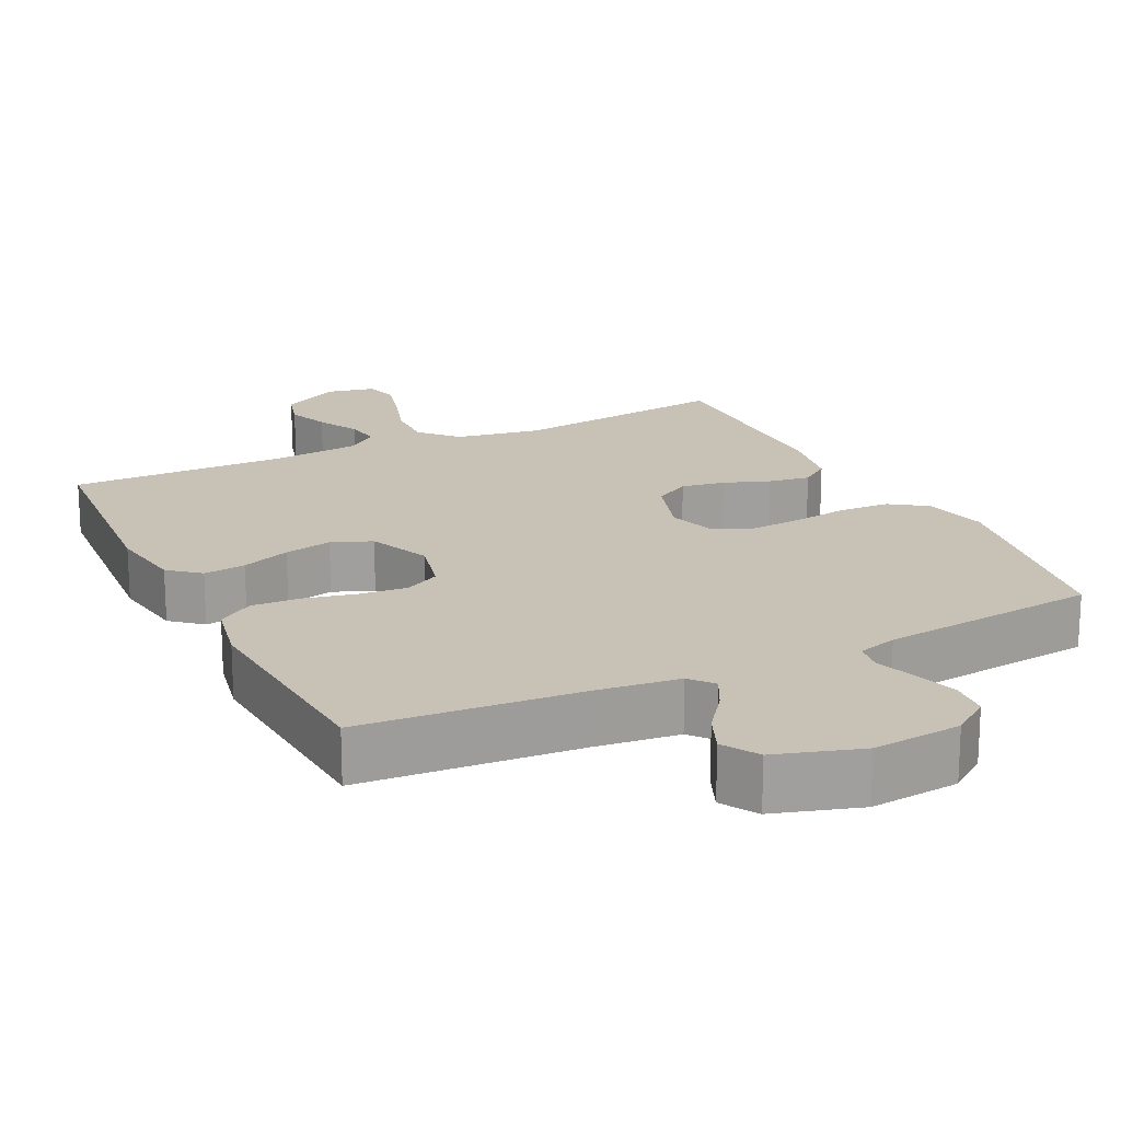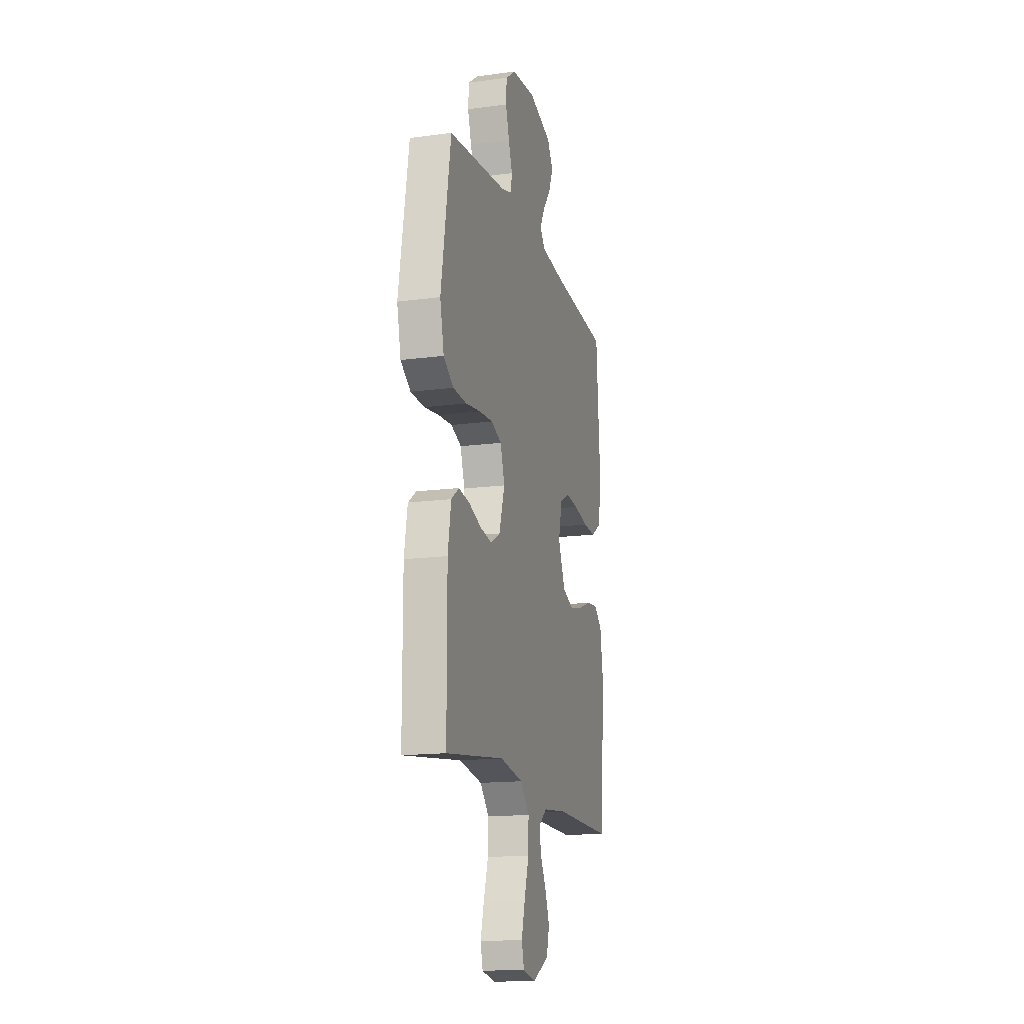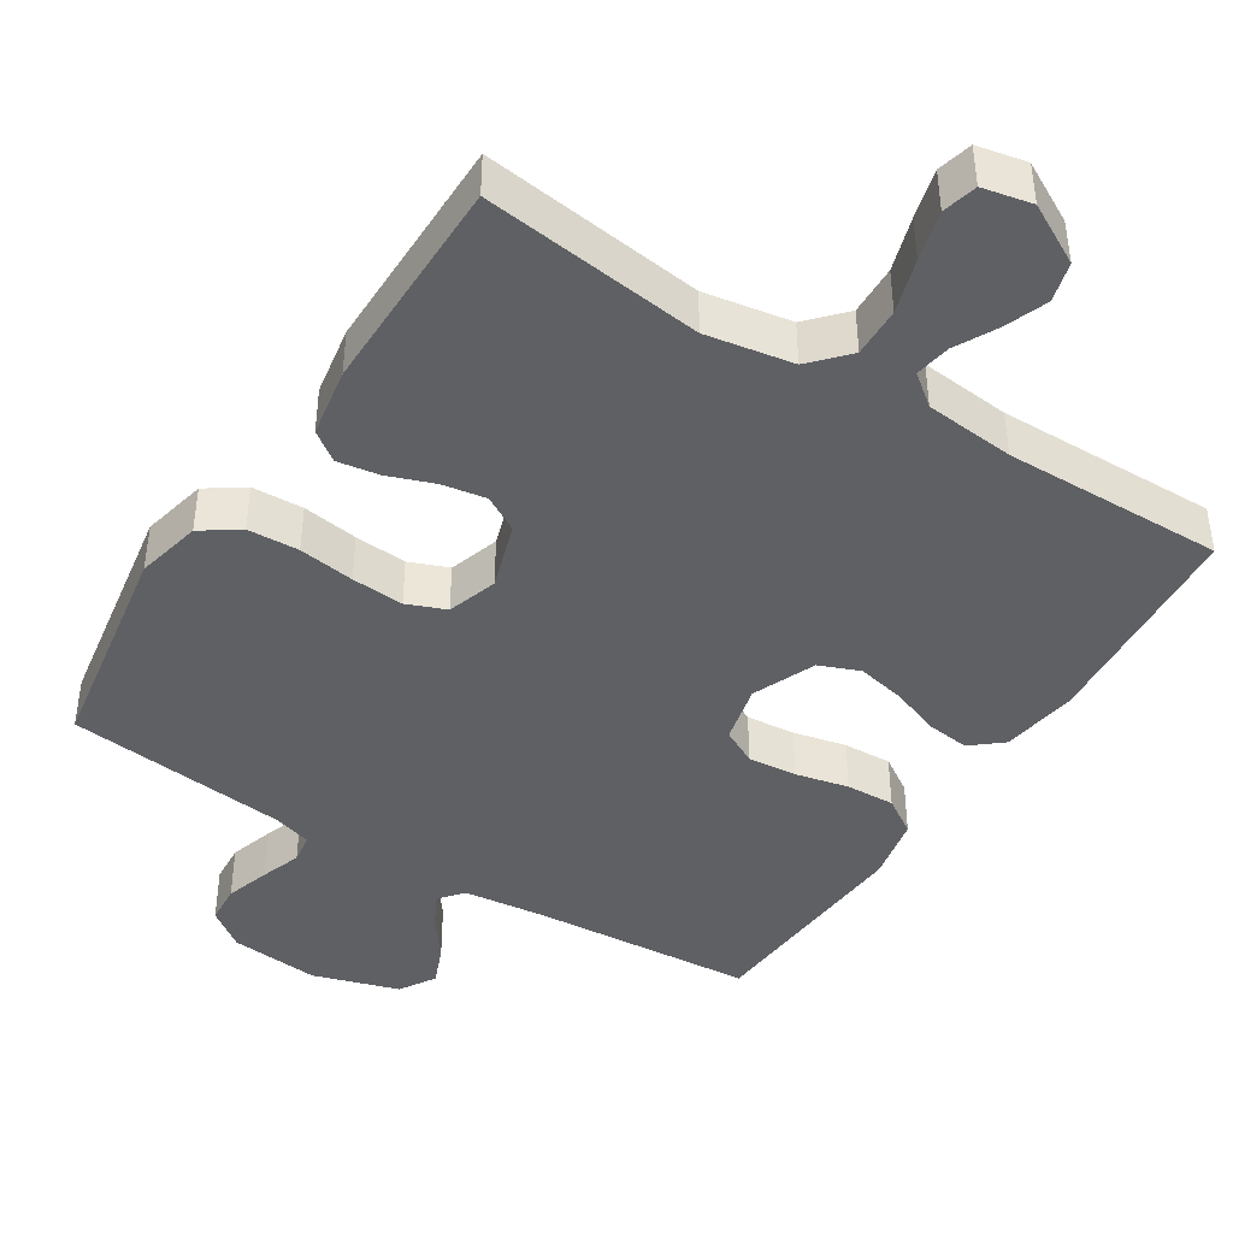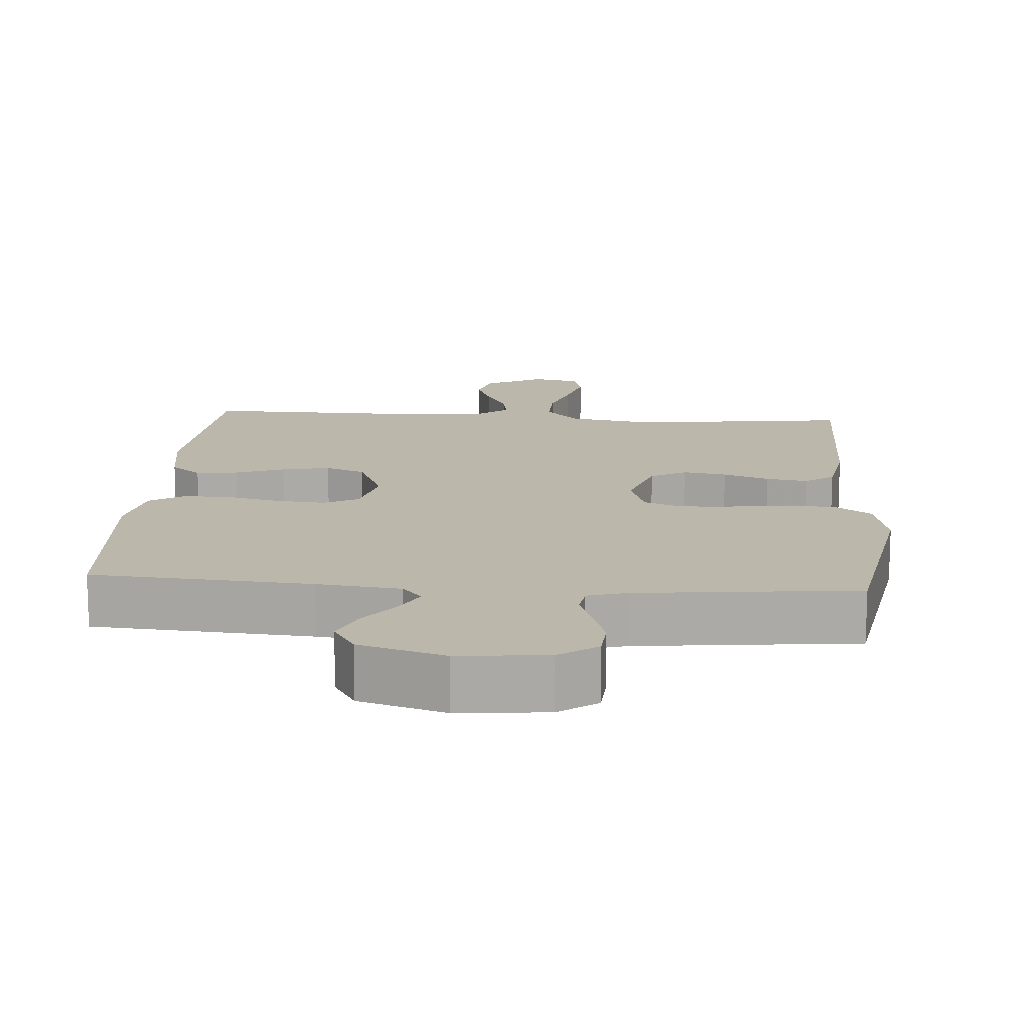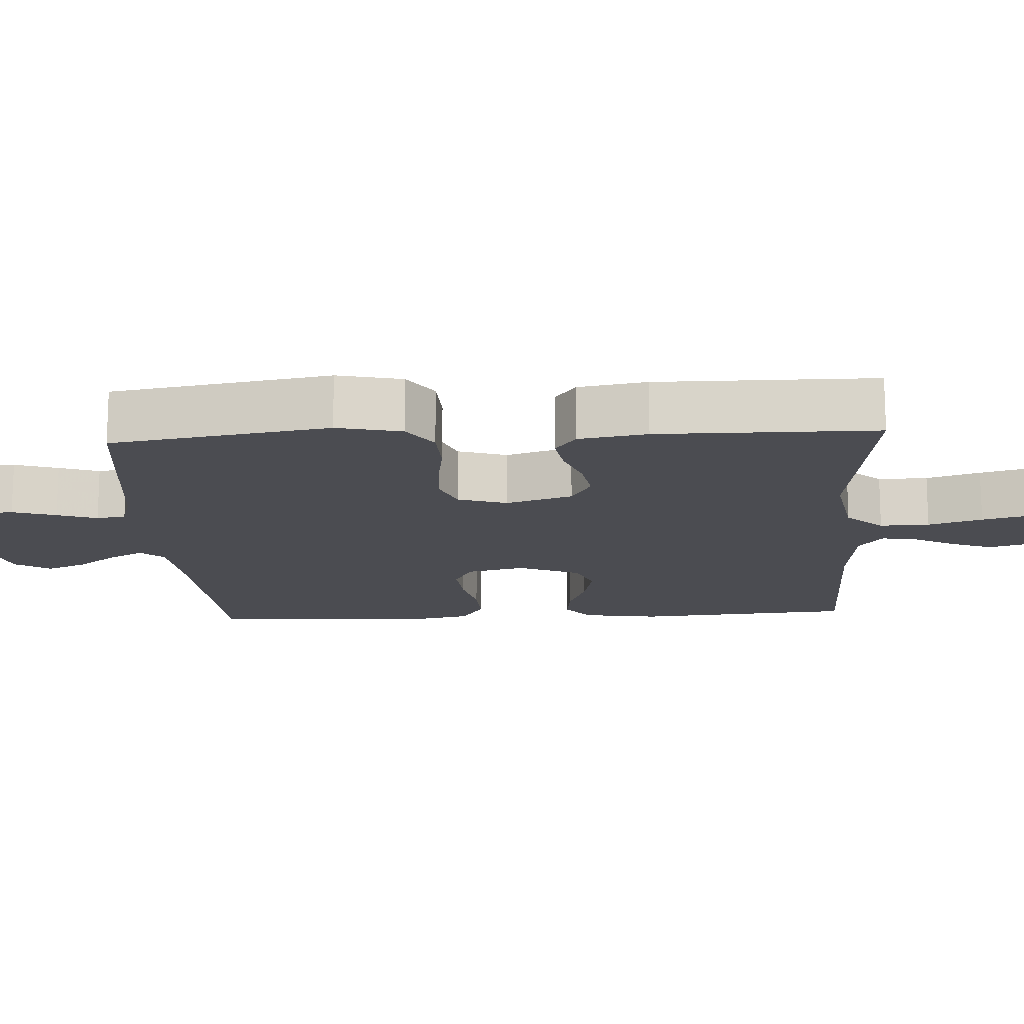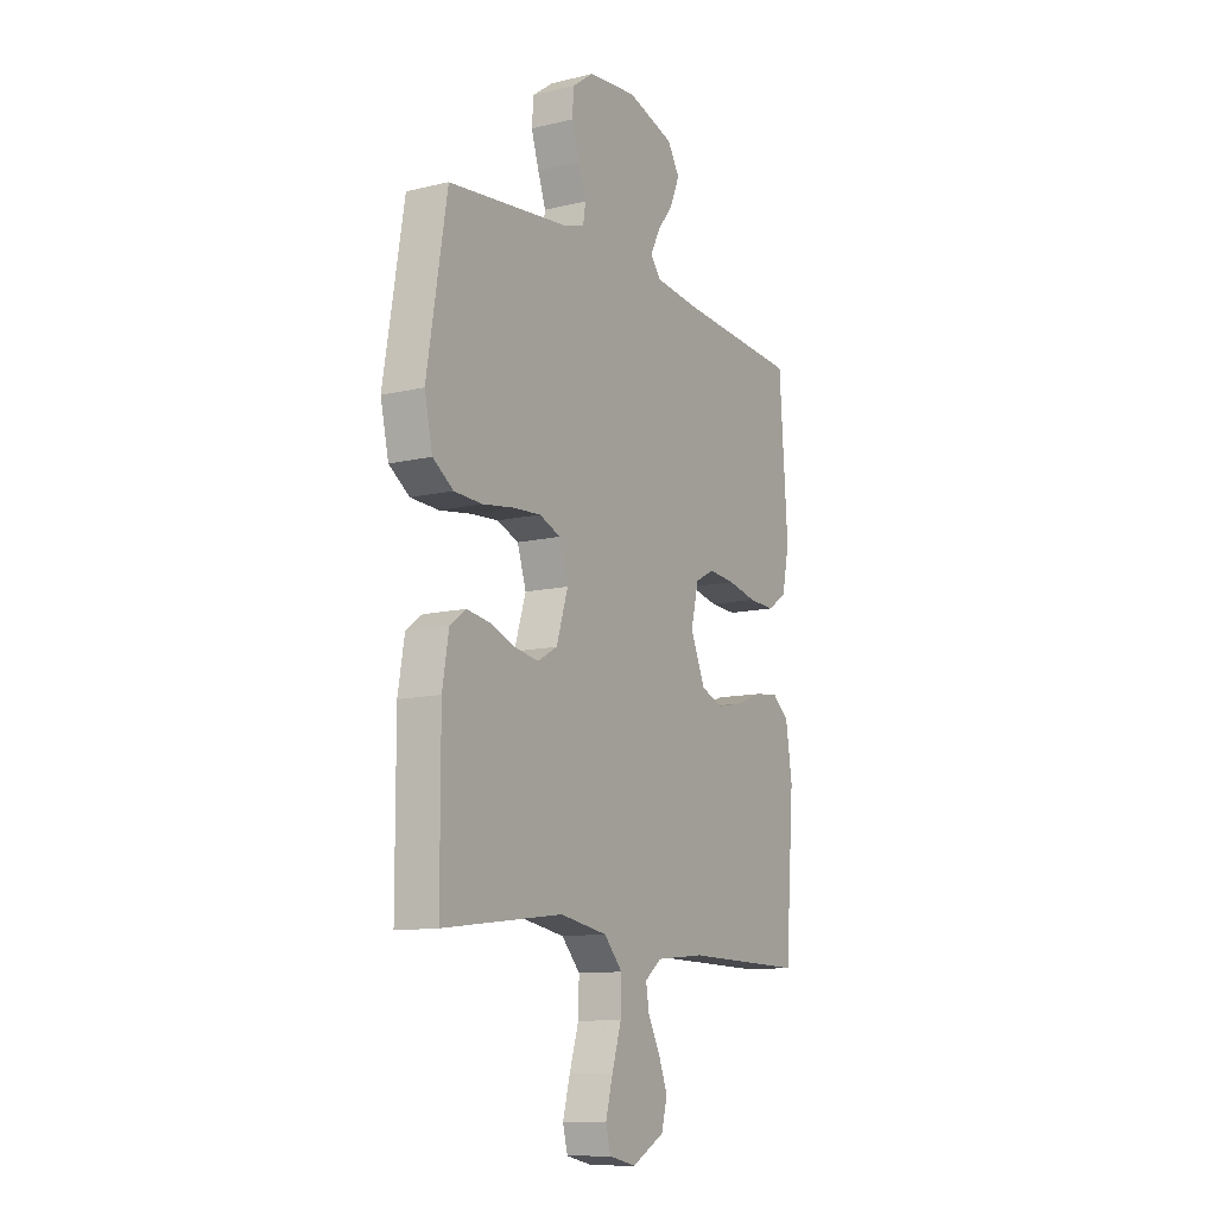
<metadata>
{"format":"obj","ext":"obj","renderer":"f3d","projection":"perspective","resolution":1024,"background":"white","views":[{"elev":19.0,"azim":-26.0,"up":"+Y"},{"elev":-15.6,"azim":105.6,"up":"+Z"},{"elev":-42.9,"azim":147.7,"up":"+Y"},{"elev":14.5,"azim":4.2,"up":"+Y"},{"elev":-15.5,"azim":93.2,"up":"+Y"},{"elev":-11.4,"azim":120.2,"up":"+Z"}]}
</metadata>
<code>
v -0.5 0.07 0.5
v -0.2 0.07 0.522
v -0.086 0.07 0.535
v -0.059 0.07 0.567
v -0.083 0.07 0.614
v -0.124 0.07 0.668
v -0.147 0.07 0.723
v -0.117 0.07 0.772
v 0 0.07 0.808
v 0.122 0.07 0.796
v 0.174 0.07 0.758
v 0.178 0.07 0.704
v 0.159 0.07 0.644
v 0.14 0.07 0.589
v 0.146 0.07 0.549
v 0.2 0.07 0.533
v 0.5 0.07 0.5
v 0.55 0.07 0.2
v 0.53 0.07 0.111
v 0.479 0.07 0.076
v 0.409 0.07 0.073
v 0.333 0.07 0.084
v 0.262 0.07 0.089
v 0.209 0.07 0.068
v 0.187 0.07 0
v 0.216 0.07 -0.091
v 0.265 0.07 -0.119
v 0.325 0.07 -0.109
v 0.388 0.07 -0.086
v 0.445 0.07 -0.077
v 0.485 0.07 -0.106
v 0.501 0.07 -0.2
v 0.5 0.07 -0.5
v 0.2 0.07 -0.462
v 0.082 0.07 -0.482
v 0.036 0.07 -0.532
v 0.038 0.07 -0.6
v 0.061 0.07 -0.674
v 0.079 0.07 -0.741
v 0.067 0.07 -0.788
v 0 0.07 -0.802
v -0.081 0.07 -0.758
v -0.096 0.07 -0.704
v -0.074 0.07 -0.646
v -0.044 0.07 -0.589
v -0.036 0.07 -0.541
v -0.078 0.07 -0.508
v -0.2 0.07 -0.496
v -0.5 0.07 -0.5
v -0.523 0.07 -0.2
v -0.507 0.07 -0.096
v -0.465 0.07 -0.061
v -0.407 0.07 -0.068
v -0.34 0.07 -0.093
v -0.274 0.07 -0.107
v -0.219 0.07 -0.085
v -0.183 0.07 0
v -0.202 0.07 0.08
v -0.25 0.07 0.105
v -0.316 0.07 0.099
v -0.388 0.07 0.083
v -0.454 0.07 0.08
v -0.503 0.07 0.112
v -0.521 0.07 0.2
v -0.5 0 0.5
v -0.2 0 0.522
v -0.086 0 0.535
v -0.059 0 0.567
v -0.083 0 0.614
v -0.124 0 0.668
v -0.147 0 0.723
v -0.117 0 0.772
v 0 0 0.808
v 0.122 0 0.796
v 0.174 0 0.758
v 0.178 0 0.704
v 0.159 0 0.644
v 0.14 0 0.589
v 0.146 0 0.549
v 0.2 0 0.533
v 0.5 0 0.5
v 0.55 0 0.2
v 0.53 0 0.111
v 0.479 0 0.076
v 0.409 0 0.073
v 0.333 0 0.084
v 0.262 0 0.089
v 0.209 0 0.068
v 0.187 0 0
v 0.216 0 -0.091
v 0.265 0 -0.119
v 0.325 0 -0.109
v 0.388 0 -0.086
v 0.445 0 -0.077
v 0.485 0 -0.106
v 0.501 0 -0.2
v 0.5 0 -0.5
v 0.2 0 -0.462
v 0.082 0 -0.482
v 0.036 0 -0.532
v 0.038 0 -0.6
v 0.061 0 -0.674
v 0.079 0 -0.741
v 0.067 0 -0.788
v 0 0 -0.802
v -0.081 0 -0.758
v -0.096 0 -0.704
v -0.074 0 -0.646
v -0.044 0 -0.589
v -0.036 0 -0.541
v -0.078 0 -0.508
v -0.2 0 -0.496
v -0.5 0 -0.5
v -0.523 0 -0.2
v -0.507 0 -0.096
v -0.465 0 -0.061
v -0.407 0 -0.068
v -0.34 0 -0.093
v -0.274 0 -0.107
v -0.219 0 -0.085
v -0.183 0 0
v -0.202 0 0.08
v -0.25 0 0.105
v -0.316 0 0.099
v -0.388 0 0.083
v -0.454 0 0.08
v -0.503 0 0.112
v -0.521 0 0.2
f 63 64 1 2
f 60 61 62 63
f 59 60 63 2
f 58 59 2 3
f 57 58 3 4
f 51 52 53 54
f 51 54 55
f 48 49 50 51
f 47 48 51 55
f 46 47 55 56
f 42 43 44 45
f 40 41 42 45
f 40 45 46
f 37 38 39 40
f 37 40 46 56
f 31 32 33 34
f 31 34 35
f 28 29 30 31
f 27 28 31 35
f 26 27 35 36
f 19 20 21 22
f 19 22 23
f 16 17 18 19
f 15 16 19 23
f 11 12 13 14
f 9 10 11 14
f 9 14 15
f 5 6 7 8
f 4 5 8 9
f 57 4 9 15
f 36 37 56 57
f 25 26 36 57
f 24 25 57 15
f 15 23 24
f 66 65 128 127
f 127 126 125 124
f 66 127 124 123
f 67 66 123 122
f 68 67 122 121
f 118 117 116 115
f 119 118 115
f 115 114 113 112
f 119 115 112 111
f 120 119 111 110
f 109 108 107 106
f 109 106 105 104
f 110 109 104
f 104 103 102 101
f 120 110 104 101
f 98 97 96 95
f 99 98 95
f 95 94 93 92
f 99 95 92 91
f 100 99 91 90
f 86 85 84 83
f 87 86 83
f 83 82 81 80
f 87 83 80 79
f 78 77 76 75
f 78 75 74 73
f 79 78 73
f 72 71 70 69
f 73 72 69 68
f 79 73 68 121
f 121 120 101 100
f 121 100 90 89
f 79 121 89 88
f 88 87 79
f 1 65 66 2
f 2 66 67 3
f 3 67 68 4
f 4 68 69 5
f 5 69 70 6
f 6 70 71 7
f 7 71 72 8
f 8 72 73 9
f 9 73 74 10
f 10 74 75 11
f 11 75 76 12
f 12 76 77 13
f 13 77 78 14
f 14 78 79 15
f 15 79 80 16
f 16 80 81 17
f 17 81 82 18
f 18 82 83 19
f 19 83 84 20
f 20 84 85 21
f 21 85 86 22
f 22 86 87 23
f 23 87 88 24
f 24 88 89 25
f 25 89 90 26
f 26 90 91 27
f 27 91 92 28
f 28 92 93 29
f 29 93 94 30
f 30 94 95 31
f 31 95 96 32
f 32 96 97 33
f 33 97 98 34
f 34 98 99 35
f 35 99 100 36
f 36 100 101 37
f 37 101 102 38
f 38 102 103 39
f 39 103 104 40
f 40 104 105 41
f 41 105 106 42
f 42 106 107 43
f 43 107 108 44
f 44 108 109 45
f 45 109 110 46
f 46 110 111 47
f 47 111 112 48
f 48 112 113 49
f 49 113 114 50
f 50 114 115 51
f 51 115 116 52
f 52 116 117 53
f 53 117 118 54
f 54 118 119 55
f 55 119 120 56
f 56 120 121 57
f 57 121 122 58
f 58 122 123 59
f 59 123 124 60
f 60 124 125 61
f 61 125 126 62
f 62 126 127 63
f 63 127 128 64
f 64 128 65 1

</code>
